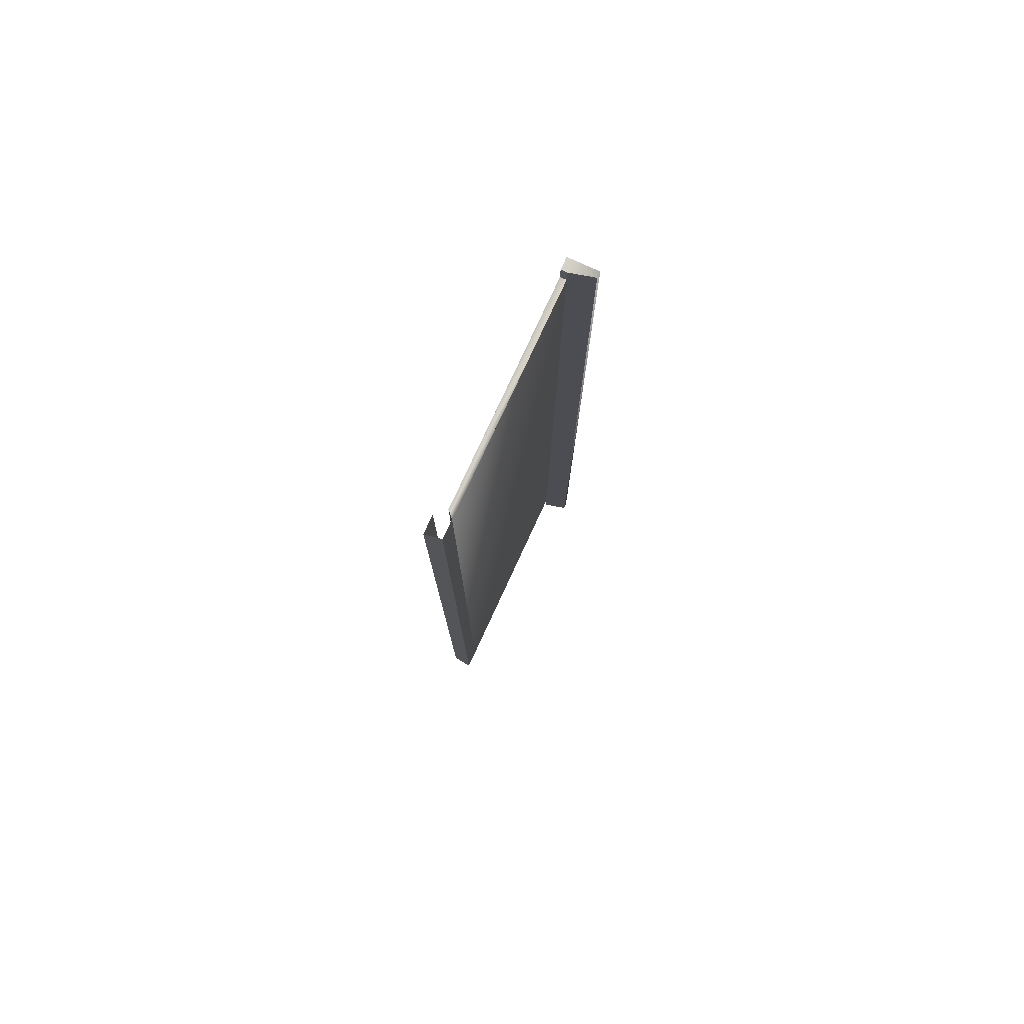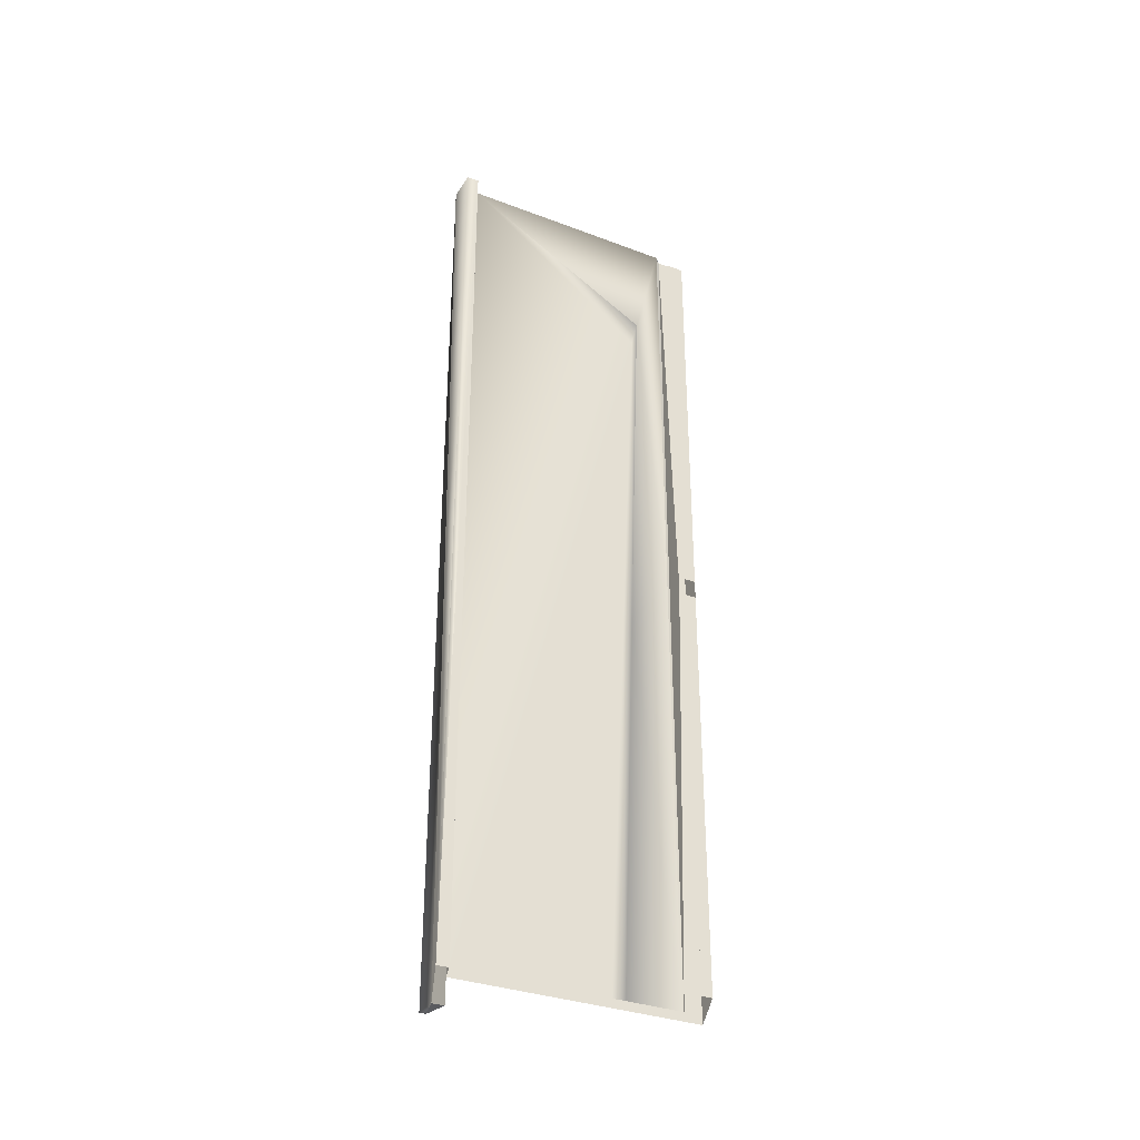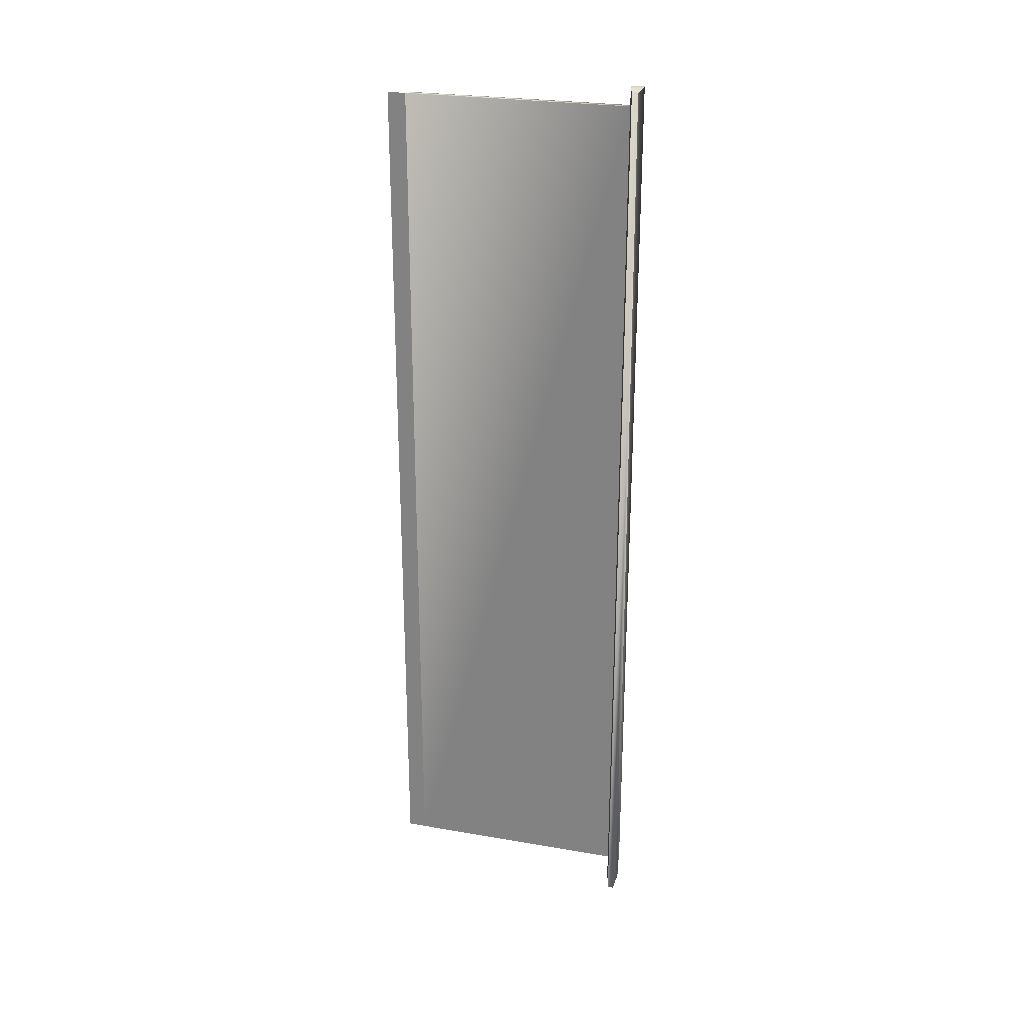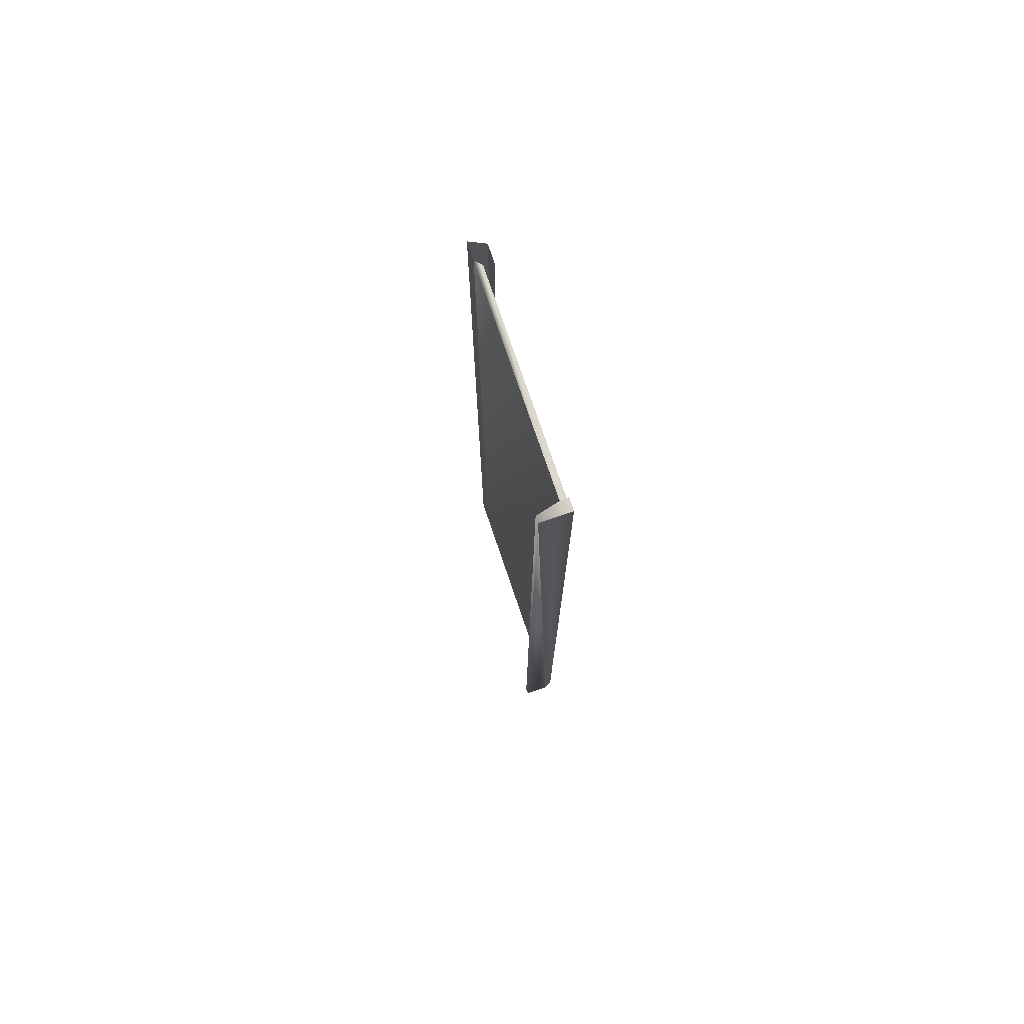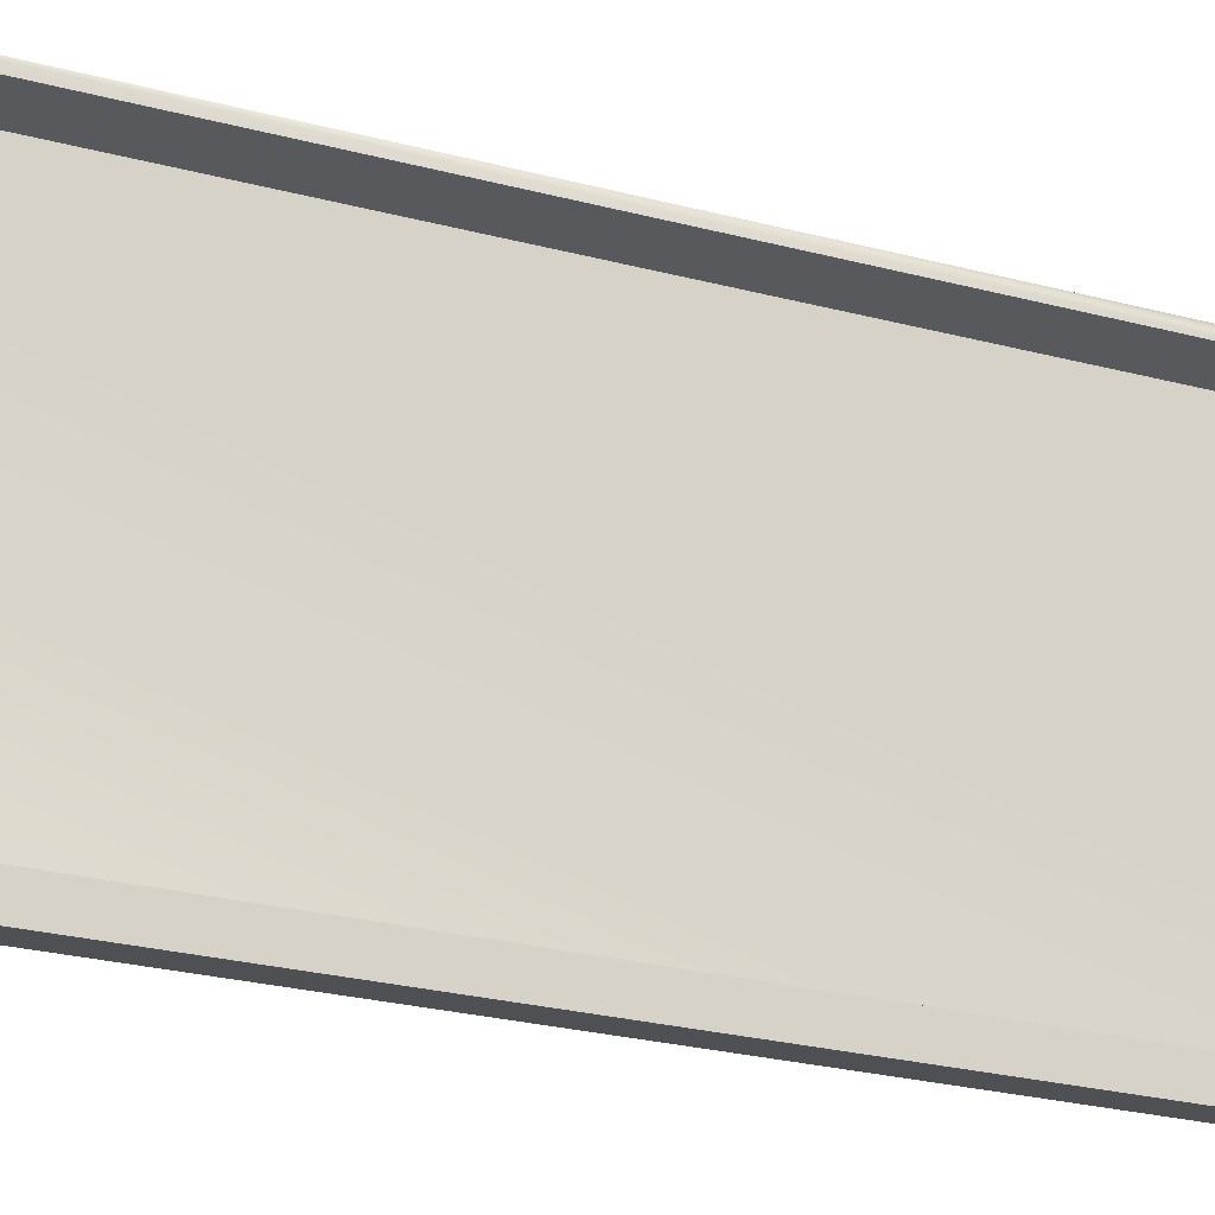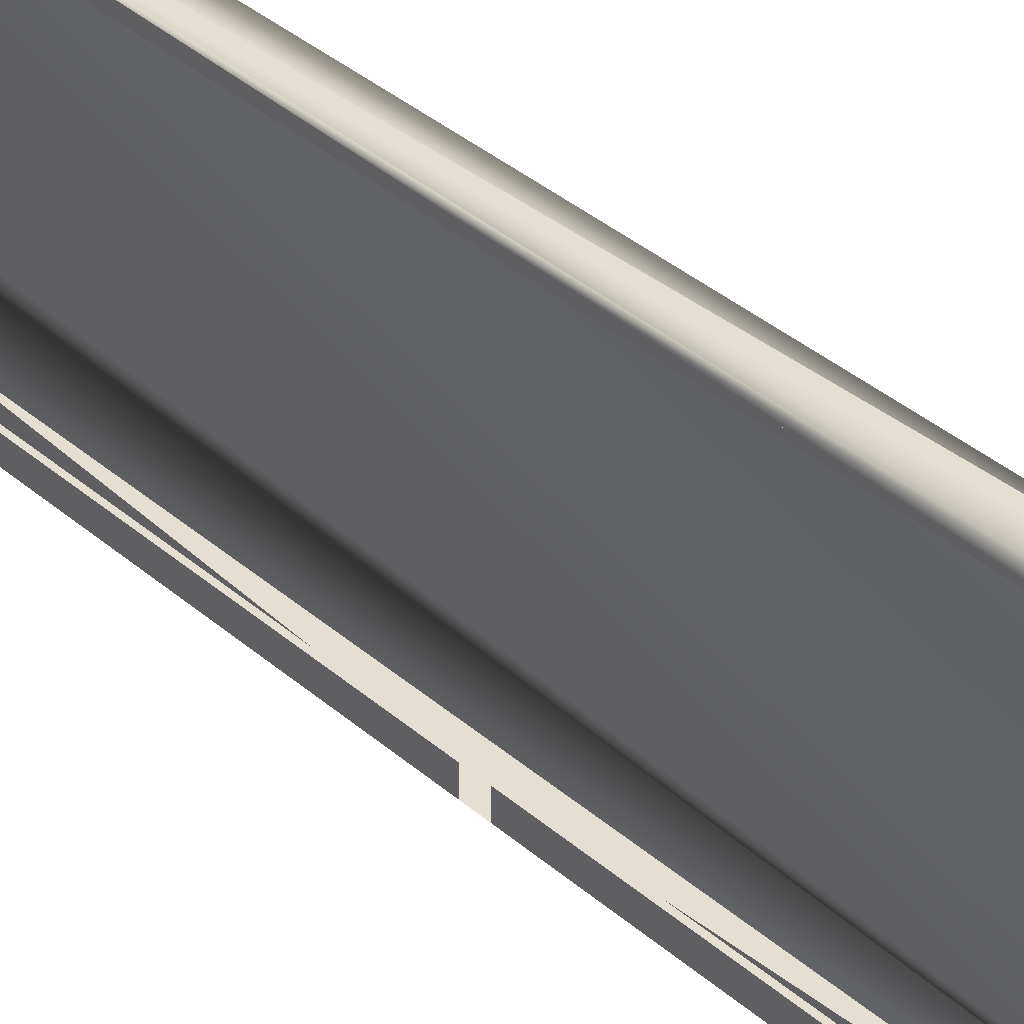
<metadata>
{"format":"obj","ext":"obj","renderer":"f3d","projection":"perspective","resolution":1024,"background":"white","views":[{"elev":78.2,"azim":24.8,"up":"+Z"},{"elev":-33.4,"azim":-117.4,"up":"+Z"},{"elev":25.8,"azim":105.4,"up":"+Z"},{"elev":75.5,"azim":161.3,"up":"+Z"},{"elev":-19.2,"azim":60.7,"up":"+Y"},{"elev":37.0,"azim":-42.0,"up":"+Y"}]}
</metadata>
<code>
o mesh39/mesh39-geometry#mesh39-geometry.002
v 0.3731 0.002548 -0.5314
v 0.3731 -0.05205 0.3103
v 0.3731 0.1197 -0.5306
v 0.3731 0.1646 -0.527
v 0.3731 0.09239 -0.5329
v 0.3731 0.2007 0.4509
v 0.3731 0.09239 -0.5289
v 0.3731 0.1646 0.3103
v 0.3731 -0.05205 0.02927
v 0.3731 0.09239 0.02927
v 0.3653 0.2524 0.04489
v 0.3653 0.008461 -0.0366
v 0.3731 0.1197 0.1355
v 0.3497 -0.05205 -0.5094
v 0.3731 -0.05205 0.5914
v 0.3731 -0.05205 -0.2518
v 0.3731 0.1028 -0.1466
v 0.3731 -0.07547 -0.5329
v 0.3653 -0.009105 0.4518
v 0.3653 0.02603 -0.525
v 0.3653 0.09629 -0.525
v 0.3653 0.2524 0.5792
v 0.4019 0.2524 0.5436
v 0.3731 -0.07547 0.5914
v 0.3731 0.0194 -0.2548
v 0.3731 0.1825 -0.04328
v 0.3653 -0.04424 0.5914
v 0.3731 0.1281 -0.1138
v 0.3731 -0.05205 -0.5329
v 0.3731 -0.07547 0.02927
v 0.3721 0.2524 -0.5592
v 0.3497 -0.07547 0.568
v 0.3731 0.1478 0.245
v 0.3497 -0.05205 0.04098
v 0.3731 0.2368 0.5914
v 0.3653 0.2368 0.4867
v 0.3653 0.2368 0.3821
v 0.3731 0.2368 -0.5329
v 0.3497 -0.07547 -0.5094
v 0.3653 0.2378 0.5436
v 0.3731 0.1478 -0.5284
v 0.3653 0.2388 0.4518
v 0.3497 -0.05205 0.01756
v 0.3653 0.2368 0.5914
v 0.3731 0.05881 -0.5299
v 0.3731 -0.05205 0.1698
v 0.3731 0.2368 -0.525
v 0.3497 -0.07547 0.01756
v 0.3497 -0.05205 0.568
v 0.3497 -0.07547 0.04098
v 0.3682 0.06116 0.5914
v 0.3653 0.149 0.5914
v 0.3653 0.2368 -0.525
v 0.3653 0.2368 0.6148
v 0.3731 -0.05205 0.4509
v 0.3653 0.2368 0.5216
v 0.3731 0.2368 -0.5641
v 0.3731 0.1253 0.04922
v 0.3731 0.0559 -0.1128
v 0.4043 0.2446 -0.5641
v 0.3731 0.1646 0.5914
v 0.3653 -0.000322 0.4169
v 0.3653 0.02164 -0.05405
v 0.3653 0.04359 -0.525
v 0.3653 0.2524 -0.525
v 0.3731 0.2368 0.6148
v 0.3653 -0.04424 -0.525
v 0.3731 0.1916 0.2038
v 0.3731 0.1464 0.09827
v 0.3731 0.09009 -0.03299
v 0.3653 0.2388 0.4723
v 0.3653 0.2524 0.5436
v 0.3994 0.2524 0.4723
v 0.3711 0.2524 -0.5543
v 0.3653 0.2407 0.3123
v 0.4043 0.2446 0.6148
v 0.3653 0.2524 0.6148
v 0.3731 -0.05205 0.09954
v 0.3731 0.06049 -0.2015
v 0.3731 0.2524 -0.5641
v 0.3653 0.2407 0.3298
v 0.3653 0.2524 0.4723
v 0.3945 0.2524 0.3298
v 0.3692 0.2524 -0.5446
v 0.3653 0.2446 0.03318
v 0.3672 0.02603 0.5914
v 0.4043 0.2524 0.6148
v 0.4043 0.2524 -0.5641
v 0.3653 0.1314 0.5914
v 0.3653 0.02603 0.3123
v 0.3731 0.09239 0.5914
v 0.3653 0.008461 0.3821
v 0.3653 0.03481 -0.07149
v 0.3653 0.06116 -0.525
v 0.3653 0.1666 0.5914
v 0.3692 0.09629 0.5914
v 0.3653 0.09629 0.5914
v 0.3653 0.06116 -0.1064
v 0.3653 -0.009105 0.4518
v 0.3653 0.02603 -0.525
v 0.3653 0.008461 -0.0366
v 0.3653 0.2368 0.4518
v 0.3653 0.2524 0.3298
v 0.3653 0.1666 -0.2459
v 0.3848 0.2524 0.04489
v 0.3653 -0.04424 0.03318
v 0.3653 0.09629 0.03318
v 0.3653 0.2368 0.03318
v 0.3653 0.2446 0.04489
v 0.3653 0.2368 0.3123
f 18 15 24 30
f 15 18 29 16 9 78 46 2 55
f 29 43 15 55 2 46 78 9 16
f 39 18 48
f 50 18 32
f 35 54 44
f 38 60 47
f 48 18 50
f 34 32 49
f 44 42 75 85 65 53 108 110 37 102 36 56
f 54 35 66
f 60 38 57
f 14 48 43
f 40 54 77 22
f 80 60 57
f 66 60 76
f 105 65 11 103
f 31 23 87 80
f 81 71 72 82
f 73 83 82 72
f 74 73 23 31
f 71 40 22 72
f 23 73 72 22
f 109 81 82 103
f 87 23 22 77
f 84 83 73 74
f 65 109 103 11
f 65 105 83 84
f 83 105 103 82
f 5 29 1 3
f 3 1 45 41
f 17 79 70 58
f 44 42 40 54
f 1 29 25 79
f 4 7 28 26
f 79 25 59 70
f 68 69 8 6
f 52 51 86 89
f 95 96 51 52
f 7 45 17 28
f 75 85 81 71
f 21 53 104 98
f 64 94 93 63
f 93 98 90 92
f 91 15 27 86
f 18 32 24 30
f 43 15 34
f 15 91 61 35 6 8 33 13 10 59 25 29 16 9 78 46 2 55
f 89 86 27 97
f 41 45 7 4
f 70 59 10 13
f 44 56 36 102 37 110 108 53 35
f 44 95 52 89 97 27 99 19 62 92 90 107 104 53 108 110 37 102 36 56
f 47 53 38
f 39 14 48
f 50 34 32
f 47 35 53
f 35 60 47
f 85 65 109 81
f 98 104 107 90
f 66 60 35
f 66 54 76
f 77 76 54
f 88 80 60
f 26 28 69 68
f 28 17 58 69
f 76 87 60
f 87 76 77
f 88 87 80
f 88 60 87
f 58 70 13 33
f 12 63 62 19
f 45 1 79 17
f 47 4 26 68 6 35
f 38 5 3 41 4 47
f 20 64 63 12
f 35 61 51 96
f 106 101 99 27
f 44 35 96 95
f 42 75 71 40
f 63 93 92 62
f 94 21 98 93
f 69 58 33 8
f 100 20 12 101
f 101 12 19 99
f 61 91 86 51
f 67 100 101 106

</code>
